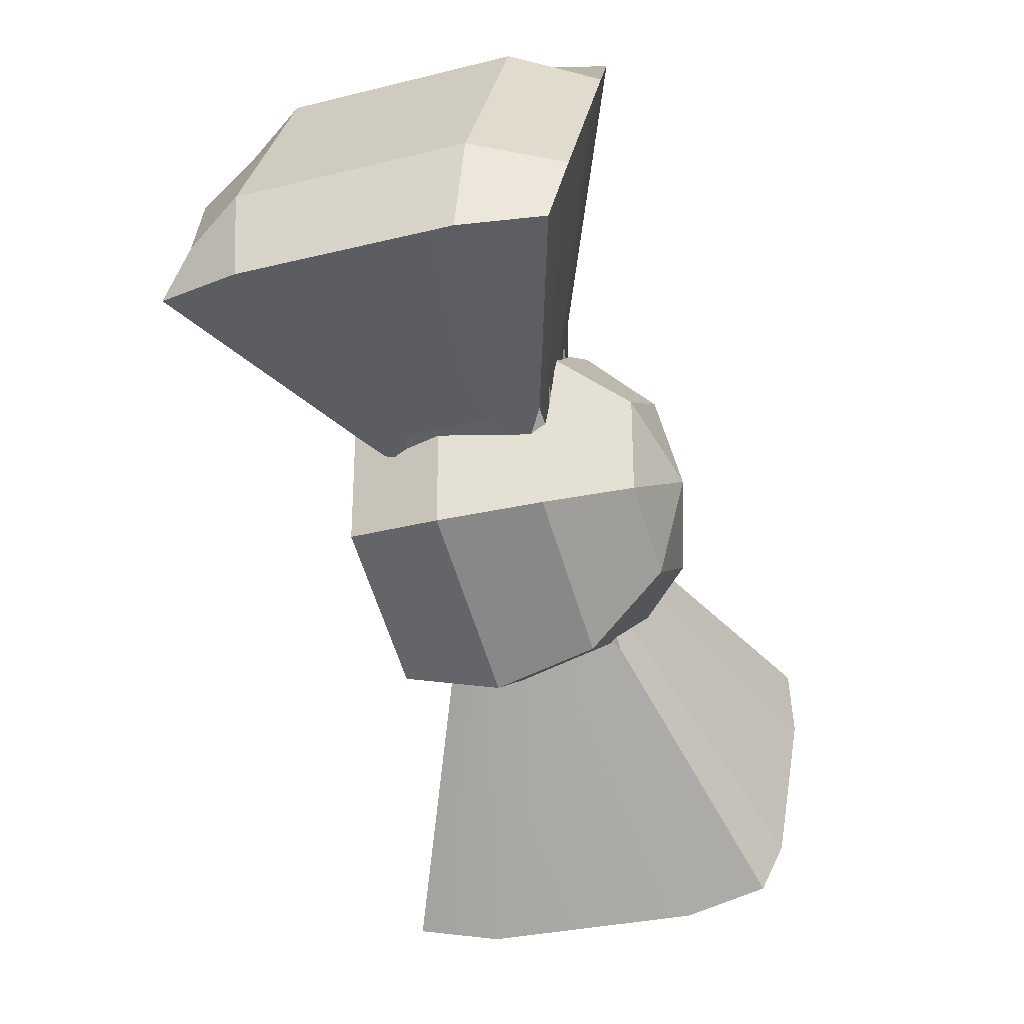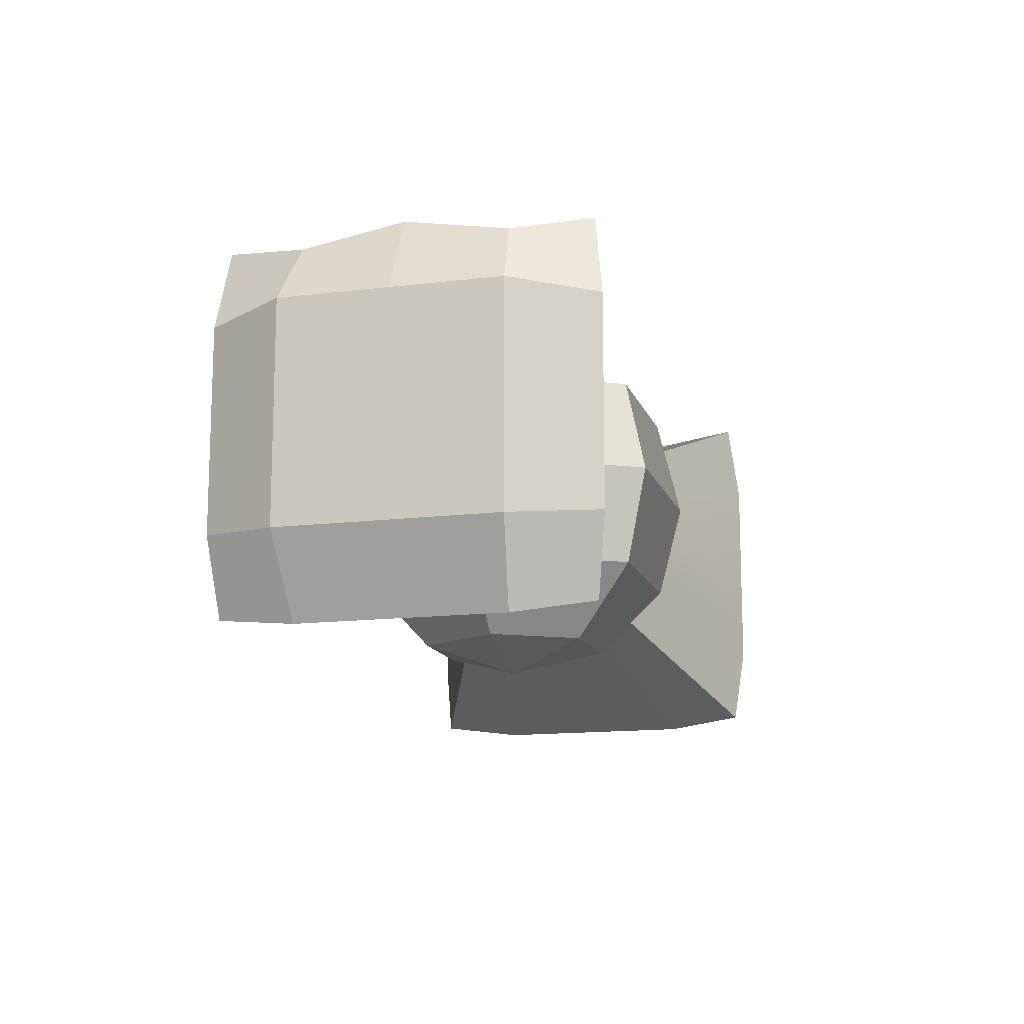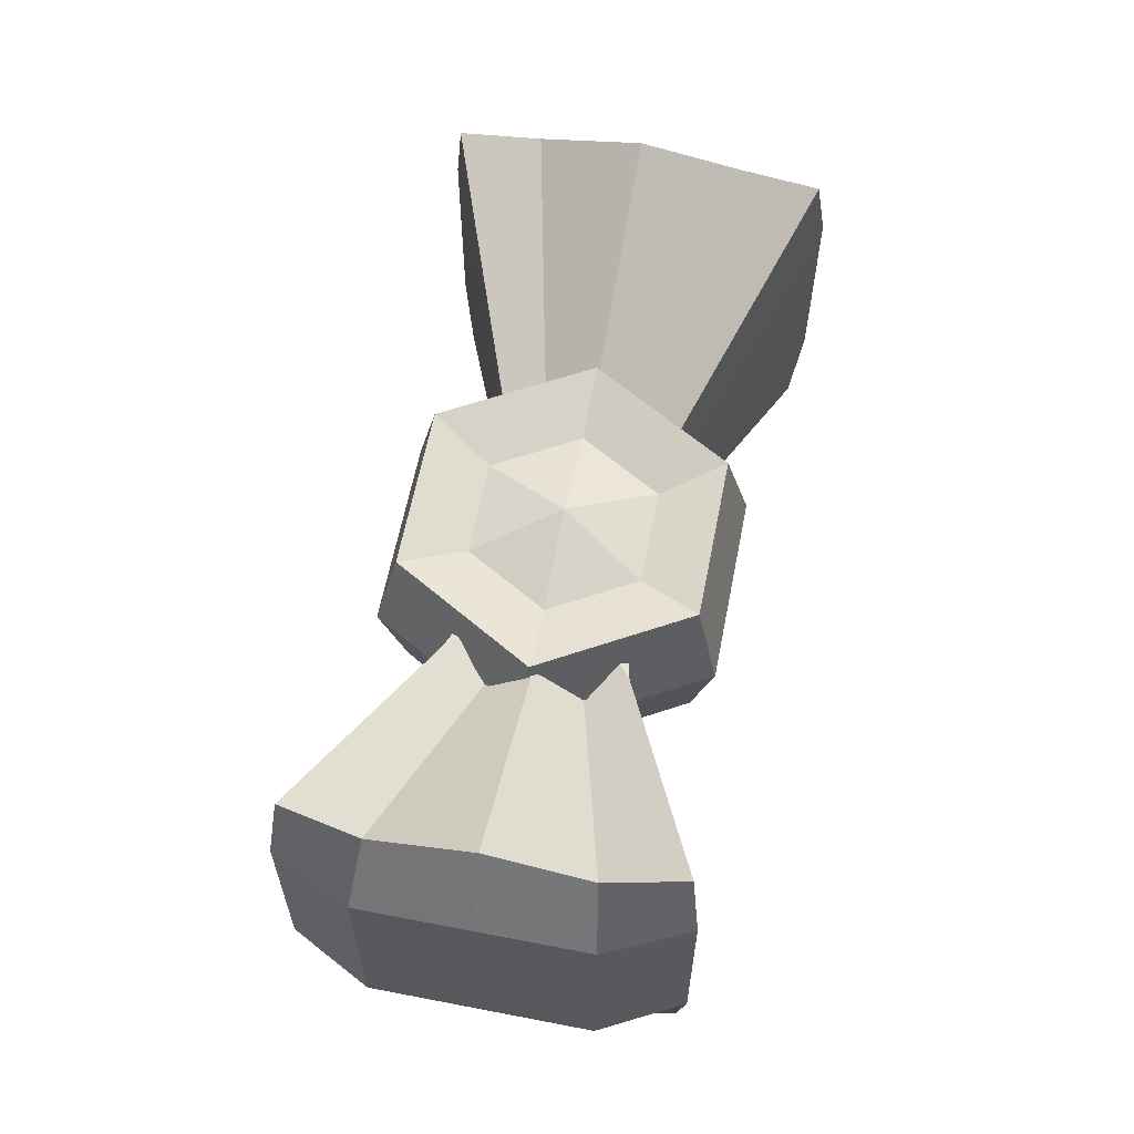
<metadata>
{"format":"obj","ext":"obj","renderer":"f3d","projection":"perspective","resolution":1024,"background":"white","views":[{"elev":-30.2,"azim":109.9,"up":"+Y"},{"elev":-14.0,"azim":-44.7,"up":"+Z"},{"elev":61.6,"azim":131.1,"up":"+Z"}]}
</metadata>
<code>
g Sphere
v -1.062e-10 0.005 0.003962
v 0.00433 0.0025 0.003962
v -1.414e-09 8.164e-10 0.005301
v 0 1.51e-09 -0.01
v 0.00433 0.0025 -0.00866
v 0 0.005 -0.00866
v 0.00433 0.0025 0.003962
v 0.00433 -0.0025 0.003962
v -1.414e-09 8.164e-10 0.005301
v 0 1.51e-09 -0.01
v 0.00433 -0.0025 -0.00866
v 0.00433 0.0025 -0.00866
v 0.00433 -0.0025 0.003962
v -9.669e-10 -0.005 0.003962
v -1.414e-09 8.164e-10 0.005301
v 0 1.51e-09 -0.01
v -1.01e-09 -0.005 -0.00866
v 0.00433 -0.0025 -0.00866
v 0 1.51e-09 -0.01
v -0.00433 -0.0025 -0.00866
v -1.01e-09 -0.005 -0.00866
v -9.669e-10 -0.005 0.003962
v -0.00433 -0.0025 0.003962
v -1.414e-09 8.164e-10 0.005301
v 0 1.51e-09 -0.01
v -0.00433 0.0025 -0.00866
v -0.00433 -0.0025 -0.00866
v -0.00433 -0.0025 0.003962
v -0.00433 0.0025 0.003962
v -1.414e-09 8.164e-10 0.005301
v 0 1.51e-09 -0.01
v 0 0.005 -0.00866
v -0.00433 0.0025 -0.00866
v -0.00433 0.0025 0.003962
v -1.062e-10 0.005 0.003962
v -1.414e-09 8.164e-10 0.005301
v 0 0.005 -0.00866
v 0.00433 0.0025 -0.00866
v 0.0075 0.00433 -0.005
v 0 0.00866 -0.005
v 0 0.01 -4.371e-10
v 0.00866 0.005 -4.371e-10
v 0.0075 0.00433 0.005
v 0 0.00866 0.005
v 0 0.00866 -0.005
v 0.0075 0.00433 -0.005
v 0.00866 0.005 -4.371e-10
v 0 0.01 -4.371e-10
v 0 0.00866 0.005
v 0.0075 0.00433 0.005
v 0.00433 0.0025 0.003962
v -1.062e-10 0.005 0.003962
v 0.00866 0.005 -4.371e-10
v 0.00866 -0.005 -4.371e-10
v 0.0075 -0.00433 0.005
v 0.0075 0.00433 0.005
v 0.0075 0.00433 -0.005
v 0.0075 -0.00433 -0.005
v 0.00866 -0.005 -4.371e-10
v 0.00866 0.005 -4.371e-10
v 0.0075 0.00433 0.005
v 0.0075 -0.00433 0.005
v 0.00433 -0.0025 0.003962
v 0.00433 0.0025 0.003962
v 0.00433 0.0025 -0.00866
v 0.00433 -0.0025 -0.00866
v 0.0075 -0.00433 -0.005
v 0.0075 0.00433 -0.005
v 0.0075 -0.00433 -0.005
v -7.116e-10 -0.00866 -0.005
v -1.308e-09 -0.01 -4.371e-10
v 0.00866 -0.005 -4.371e-10
v 0.0075 -0.00433 0.005
v -1.308e-09 -0.00866 0.005
v -9.669e-10 -0.005 0.003962
v 0.00433 -0.0025 0.003962
v 0.00433 -0.0025 -0.00866
v -1.01e-09 -0.005 -0.00866
v -7.116e-10 -0.00866 -0.005
v 0.0075 -0.00433 -0.005
v 0.00866 -0.005 -4.371e-10
v -1.308e-09 -0.01 -4.371e-10
v -1.308e-09 -0.00866 0.005
v 0.0075 -0.00433 0.005
v -7.116e-10 -0.00866 -0.005
v -0.0075 -0.00433 -0.005
v -0.00866 -0.005 -4.371e-10
v -1.308e-09 -0.01 -4.371e-10
v -1.308e-09 -0.00866 0.005
v -0.0075 -0.00433 0.005
v -0.00433 -0.0025 0.003962
v -9.669e-10 -0.005 0.003962
v -1.01e-09 -0.005 -0.00866
v -0.00433 -0.0025 -0.00866
v -0.0075 -0.00433 -0.005
v -7.116e-10 -0.00866 -0.005
v -1.308e-09 -0.01 -4.371e-10
v -0.00866 -0.005 -4.371e-10
v -0.0075 -0.00433 0.005
v -1.308e-09 -0.00866 0.005
v -0.0075 -0.00433 -0.005
v -0.0075 0.00433 -0.005
v -0.00866 0.005 -4.371e-10
v -0.00866 -0.005 -4.371e-10
v -0.0075 -0.00433 0.005
v -0.0075 0.00433 0.005
v -0.00433 0.0025 0.003962
v -0.00433 -0.0025 0.003962
v -0.00433 -0.0025 -0.00866
v -0.00433 0.0025 -0.00866
v -0.0075 0.00433 -0.005
v -0.0075 -0.00433 -0.005
v -0.00866 -0.005 -4.371e-10
v -0.00866 0.005 -4.371e-10
v -0.0075 0.00433 0.005
v -0.0075 -0.00433 0.005
v -0.0075 0.00433 -0.005
v 0 0.00866 -0.005
v 0 0.01 -4.371e-10
v -0.00866 0.005 -4.371e-10
v -0.0075 0.00433 0.005
v 0 0.00866 0.005
v -1.062e-10 0.005 0.003962
v -0.00433 0.0025 0.003962
v -0.00433 0.0025 -0.00866
v 0 0.005 -0.00866
v 0 0.00866 -0.005
v -0.0075 0.00433 -0.005
v -0.00866 0.005 -4.371e-10
v 0 0.01 -4.371e-10
v 0 0.00866 0.005
v -0.0075 0.00433 0.005
v 0.002616 0.006468 -0.003904
v 0.004335 0.008131 -0.003158
v 0.004335 0.008131 0.001575
v 0.002616 0.006468 0.002321
v -0.01934 -0.01097 -0.0064
v -0.02002 -0.005229 -0.01062
v -0.02219 -0.006027 -0.0064
v -0.01737 -0.009839 -0.01062
v -0.01649 -0.01592 -0.0064
v -0.01471 -0.01445 -0.01062
v 0.004398 0.008021 0.003815
v 0.002616 0.006468 0.002321
v 0.004335 0.008131 0.001575
v 0.01187 0.01789 0.008739
v 0.01223 0.01868 0.004631
v 0.004335 0.008131 -0.003158
v 0.01223 0.01868 -0.006009
v 0.01223 0.01868 -0.000689
v 0.01187 0.01789 -0.01012
v 0.004398 0.008021 -0.005398
v 0.002616 0.006468 -0.003904
v 0.006761 -0.0007238 0.002321
v 0.009061 -7.068e-05 0.001575
v 0.009061 -7.068e-05 -0.003158
v 0.006761 -0.0007238 -0.003904
v -0.01934 -0.01097 0.005022
v -0.02219 -0.006027 -0.000689
v -0.02219 -0.006027 0.005022
v -0.01934 -0.01097 -0.000689
v -0.01649 -0.01592 0.005022
v -0.02219 -0.006027 -0.0064
v -0.01649 -0.01592 -0.000689
v -0.01934 -0.01097 -0.0064
v -0.01649 -0.01592 -0.0064
v 0.01617 0.01608 -0.000689
v 0.01617 0.01608 0.005022
v 0.01223 0.01868 0.004631
v 0.01223 0.01868 -0.000689
v 0.01617 0.01608 -0.0064
v 0.01223 0.01868 -0.006009
v 0.01453 0.01468 0.008321
v 0.01719 0.01008 0.009237
v 0.006698 0.00403 0.003941
v 0.005517 0.00608 0.001079
v 0.004171 0.003771 0.002404
v -0.008016 0.0008673 0.003815
v -0.02142 -0.001292 0.008739
v -0.02232 -0.001239 0.004631
v -0.005629 0.001715 0.002321
v -0.008079 0.0009767 0.001575
v -0.02232 -0.001239 -0.000689
v -0.008079 0.0009767 -0.003158
v -0.02232 -0.001239 -0.006009
v -0.008016 0.0008673 -0.005398
v -0.02142 -0.001292 -0.01012
v -0.005629 0.001715 -0.003904
v -0.003352 -0.007225 -0.003158
v -0.001485 -0.005476 -0.003904
v -0.003415 -0.007115 -0.005398
v -0.012 -0.01763 -0.01012
v -0.01241 -0.01844 -0.006009
v -0.01241 -0.01844 0.004631
v -0.01241 -0.01844 -0.000689
v -0.003352 -0.007225 0.001575
v -0.012 -0.01763 0.008739
v -0.003415 -0.007115 0.003815
v -0.001485 -0.005476 0.002321
v -0.006897 -0.001074 -0.005525
v -0.005111 0.0008165 -0.004942
v -0.008016 0.0008673 -0.005398
v -0.02002 -0.005229 -0.01062
v -0.02142 -0.001292 -0.01012
v 0.02188 0.006185 0.005022
v 0.01984 0.005466 0.008321
v 0.01719 0.01008 0.009237
v 0.01902 0.01113 0.005022
v 0.01902 0.01113 0.005022
v 0.01719 0.01008 0.009237
v 0.01453 0.01468 0.008321
v 0.01617 0.01608 0.005022
v -0.008016 0.0008673 0.003815
v -0.005111 0.0008165 0.002404
v -0.006897 -0.001074 0.001079
v -0.02002 -0.005229 0.008321
v -0.02142 -0.001292 0.008739
v -0.02219 -0.006027 -0.0064
v -0.02002 -0.005229 -0.01062
v -0.02142 -0.001292 -0.01012
v -0.02232 -0.001239 -0.006009
v -0.01241 -0.01844 -0.000689
v -0.01241 -0.01844 -0.006009
v -0.01649 -0.01592 -0.0064
v -0.01649 -0.01592 -0.000689
v -0.01241 -0.01844 0.004631
v -0.01649 -0.01592 0.005022
v 0.01984 0.005466 0.008321
v 0.02128 0.001554 0.008739
v 0.008998 3.865e-05 0.003815
v 0.00788 0.00198 0.001079
v 0.006243 0.0001752 0.002404
v 0.02128 0.001554 -0.01012
v 0.02214 0.001475 -0.006009
v 0.02188 0.006185 -0.0064
v 0.01984 0.005466 -0.01062
v 0.004398 0.008021 -0.005398
v 0.003135 0.005569 -0.004942
v 0.005517 0.00608 -0.005525
v 0.01187 0.01789 -0.01012
v 0.01453 0.01468 -0.01062
v 0.006698 0.00403 -0.005525
v 0.004171 0.003771 -0.004942
v 0.01719 0.01008 -0.01062
v 0.00788 0.00198 -0.005525
v 0.005207 0.001973 -0.004942
v 0.01984 0.005466 -0.01062
v 0.008998 3.865e-05 -0.005398
v 0.02128 0.001554 -0.01012
v 0.006243 0.0001752 -0.004942
v -0.004534 -0.005174 0.001079
v -0.002003 -0.004577 0.002404
v -0.003415 -0.007115 0.003815
v -0.012 -0.01763 0.008739
v -0.01471 -0.01445 0.008321
v 0.02214 0.001475 0.004631
v 0.02128 0.001554 0.008739
v 0.01984 0.005466 0.008321
v 0.02188 0.006185 0.005022
v 0.02214 0.001475 -0.006009
v 0.02128 0.001554 -0.01012
v 0.008998 3.865e-05 -0.005398
v 0.009061 -7.068e-05 -0.003158
v 0.006761 -0.0007238 -0.003904
v 0.02214 0.001475 -0.000689
v 0.009061 -7.068e-05 0.001575
v 0.02214 0.001475 0.004631
v 0.006761 -0.0007238 0.002321
v 0.008998 3.865e-05 0.003815
v 0.02128 0.001554 0.008739
v -0.006897 -0.001074 0.001079
v -0.004075 -0.0009814 0.002404
v -0.005715 -0.003124 0.003941
v -0.01737 -0.009839 0.009237
v -0.02002 -0.005229 0.008321
v -0.005715 -0.003124 -0.005525
v -0.004075 -0.0009814 -0.004942
v -0.006897 -0.001074 -0.005525
v -0.01737 -0.009839 -0.01062
v -0.02002 -0.005229 -0.01062
v -0.01471 -0.01445 -0.01062
v -0.004534 -0.005174 -0.005525
v -0.003039 -0.002779 -0.004942
v 0.01902 0.01113 -0.0064
v 0.01617 0.01608 -0.000689
v 0.01617 0.01608 -0.0064
v 0.01902 0.01113 -0.000689
v 0.02188 0.006185 -0.0064
v 0.01617 0.01608 0.005022
v 0.02188 0.006185 -0.000689
v 0.01902 0.01113 0.005022
v 0.02188 0.006185 0.005022
v 0.02214 0.001475 -0.000689
v 0.02214 0.001475 0.004631
v 0.02188 0.006185 0.005022
v 0.02188 0.006185 -0.000689
v 0.02214 0.001475 -0.006009
v 0.02188 0.006185 -0.0064
v 0.01984 0.005466 -0.01062
v 0.02188 0.006185 -0.0064
v 0.01902 0.01113 -0.0064
v 0.01719 0.01008 -0.01062
v 0.01617 0.01608 -0.0064
v 0.01453 0.01468 -0.01062
v 0.01719 0.01008 0.009237
v 0.01984 0.005466 0.008321
v 0.00788 0.00198 0.001079
v 0.006698 0.00403 0.003941
v 0.005207 0.001973 0.002404
v 0.01453 0.01468 -0.01062
v 0.01617 0.01608 -0.0064
v 0.01223 0.01868 -0.006009
v 0.01187 0.01789 -0.01012
v -0.012 -0.01763 0.008739
v -0.01241 -0.01844 0.004631
v -0.01649 -0.01592 0.005022
v -0.01471 -0.01445 0.008321
v -0.01241 -0.01844 -0.006009
v -0.012 -0.01763 -0.01012
v -0.01471 -0.01445 -0.01062
v -0.01649 -0.01592 -0.0064
v -0.02002 -0.005229 0.008321
v -0.02219 -0.006027 0.005022
v -0.02232 -0.001239 0.004631
v -0.02142 -0.001292 0.008739
v -0.02219 -0.006027 -0.000689
v -0.02219 -0.006027 -0.0064
v -0.02232 -0.001239 -0.006009
v -0.02232 -0.001239 -0.000689
v -0.02219 -0.006027 0.005022
v -0.02232 -0.001239 0.004631
v 0.01187 0.01789 0.008739
v 0.01453 0.01468 0.008321
v 0.005517 0.00608 0.001079
v 0.004398 0.008021 0.003815
v 0.003135 0.005569 0.002404
v -0.003415 -0.007115 -0.005398
v -0.002003 -0.004577 -0.004942
v -0.004534 -0.005174 -0.005525
v -0.012 -0.01763 -0.01012
v -0.01471 -0.01445 -0.01062
v -0.005629 0.001715 -0.003904
v 0.002616 0.006468 -0.003904
v 0.002616 0.006468 0.002321
v -0.005629 0.001715 0.002321
v -0.01737 -0.009839 0.009237
v -0.01934 -0.01097 0.005022
v -0.02219 -0.006027 0.005022
v -0.02002 -0.005229 0.008321
v -0.005715 -0.003124 0.003941
v -0.003039 -0.002779 0.002404
v -0.004534 -0.005174 0.001079
v -0.01471 -0.01445 0.008321
v -0.01737 -0.009839 0.009237
v -0.01471 -0.01445 0.008321
v -0.01649 -0.01592 0.005022
v -0.01934 -0.01097 0.005022
v -0.01737 -0.009839 0.009237
v 0.01617 0.01608 0.005022
v 0.01453 0.01468 0.008321
v 0.01187 0.01789 0.008739
v 0.01223 0.01868 0.004631
v 0.003135 0.005569 0.002404
v 0.005517 0.00608 0.001079
v 0.004171 0.003771 0.002404
v -0.004075 -0.0009814 0.002404
v -0.005111 0.0008165 0.002404
v -0.006897 -0.001074 0.001079
v 0.002616 0.006468 0.002321
v 0.004398 0.008021 0.003815
v 0.003135 0.005569 0.002404
v -0.005111 0.0008165 0.002404
v -0.005629 0.001715 0.002321
v -0.008016 0.0008673 0.003815
v -0.001485 -0.005476 0.002321
v -0.001485 -0.005476 -0.003904
v -0.003352 -0.007225 -0.003158
v -0.003352 -0.007225 0.001575
v 0.005207 0.001973 0.002404
v 0.00788 0.00198 0.001079
v 0.006243 0.0001752 0.002404
v -0.002003 -0.004577 0.002404
v -0.003039 -0.002779 0.002404
v -0.004534 -0.005174 0.001079
v 0.006243 0.0001752 0.002404
v 0.008998 3.865e-05 0.003815
v 0.006761 -0.0007238 0.002321
v -0.001485 -0.005476 0.002321
v -0.002003 -0.004577 0.002404
v -0.003415 -0.007115 0.003815
v -0.005629 0.001715 -0.003904
v -0.005629 0.001715 0.002321
v -0.008079 0.0009767 0.001575
v -0.008079 0.0009767 -0.003158
v 0.006761 -0.0007238 -0.003904
v -0.001485 -0.005476 -0.003904
v -0.001485 -0.005476 0.002321
v 0.006761 -0.0007238 0.002321
v 0.006761 -0.0007238 -0.003904
v 0.008998 3.865e-05 -0.005398
v 0.006243 0.0001752 -0.004942
v -0.002003 -0.004577 -0.004942
v -0.001485 -0.005476 -0.003904
v -0.003415 -0.007115 -0.005398
v 0.006243 0.0001752 -0.004942
v 0.00788 0.00198 -0.005525
v 0.005207 0.001973 -0.004942
v -0.002003 -0.004577 -0.004942
v -0.003039 -0.002779 -0.004942
v -0.004534 -0.005174 -0.005525
v 0.004171 0.003771 -0.004942
v 0.006698 0.00403 -0.005525
v -0.004075 -0.0009814 -0.004942
v -0.005715 -0.003124 -0.005525
v 0.003135 0.005569 -0.004942
v 0.005517 0.00608 -0.005525
v -0.005111 0.0008165 -0.004942
v -0.006897 -0.001074 -0.005525
v 0.003135 0.005569 -0.004942
v 0.004398 0.008021 -0.005398
v 0.002616 0.006468 -0.003904
v -0.005111 0.0008165 -0.004942
v -0.005629 0.001715 -0.003904
v -0.008016 0.0008673 -0.005398
g Sphere_0
f 3 2 1
f 6 5 4
f 9 8 7
f 12 11 10
f 15 14 13
f 18 17 16
f 21 20 19
f 24 23 22
f 27 26 25
f 30 29 28
f 33 32 31
f 36 35 34
f 39 38 37
f 40 39 37
f 43 42 41
f 44 43 41
f 47 46 45
f 48 47 45
f 51 50 49
f 52 51 49
f 55 54 53
f 56 55 53
f 59 58 57
f 60 59 57
f 63 62 61
f 64 63 61
f 67 66 65
f 68 67 65
f 71 70 69
f 72 71 69
f 75 74 73
f 76 75 73
f 79 78 77
f 80 79 77
f 83 82 81
f 84 83 81
f 87 86 85
f 88 87 85
f 91 90 89
f 92 91 89
f 95 94 93
f 96 95 93
f 99 98 97
f 100 99 97
f 103 102 101
f 104 103 101
f 107 106 105
f 108 107 105
f 111 110 109
f 112 111 109
f 115 114 113
f 116 115 113
f 119 118 117
f 120 119 117
f 123 122 121
f 124 123 121
f 127 126 125
f 128 127 125
f 131 130 129
f 132 131 129
f 135 134 133
f 136 135 133
f 139 138 137
f 138 140 137
f 137 140 141
f 140 142 141
f 145 144 143
f 143 146 145
f 146 147 145
f 148 145 147
f 147 149 148
f 147 150 149
f 148 149 151
f 148 151 152
f 152 153 148
f 156 155 154
f 157 156 154
f 160 159 158
f 159 161 158
f 158 161 162
f 159 163 161
f 161 164 162
f 163 165 161
f 161 165 164
f 165 166 164
f 169 168 167
f 170 169 167
f 170 167 171
f 172 170 171
f 175 174 173
f 173 176 175
f 176 177 175
f 180 179 178
f 180 178 181
f 181 182 180
f 183 180 182
f 183 182 184
f 184 185 183
f 185 184 186
f 186 187 185
f 184 188 186
f 191 190 189
f 192 191 189
f 189 193 192
f 193 189 194
f 194 195 193
f 189 196 194
f 197 194 196
f 196 198 197
f 196 199 198
f 202 201 200
f 200 203 202
f 203 204 202
f 207 206 205
f 208 207 205
f 211 210 209
f 212 211 209
f 215 214 213
f 213 216 215
f 213 217 216
f 220 219 218
f 221 220 218
f 224 223 222
f 225 224 222
f 225 222 226
f 227 225 226
f 230 229 228
f 228 231 230
f 231 232 230
f 235 234 233
f 236 235 233
f 239 238 237
f 239 237 240
f 240 241 239
f 242 239 241
f 242 243 239
f 241 244 242
f 245 242 244
f 245 246 242
f 244 247 245
f 248 245 247
f 247 249 248
f 248 250 245
f 253 252 251
f 251 254 253
f 251 255 254
f 258 257 256
f 259 258 256
f 262 261 260
f 260 263 262
f 263 264 262
f 263 260 265
f 265 266 263
f 265 267 266
f 268 266 267
f 267 269 268
f 267 270 269
f 273 272 271
f 271 274 273
f 271 275 274
f 278 277 276
f 276 279 278
f 279 280 278
f 281 279 276
f 282 281 276
f 276 283 282
f 286 285 284
f 285 287 284
f 284 287 288
f 285 289 287
f 287 290 288
f 289 291 287
f 287 291 290
f 291 292 290
f 295 294 293
f 296 295 293
f 296 293 297
f 298 296 297
f 301 300 299
f 302 301 299
f 303 301 302
f 304 303 302
f 307 306 305
f 305 308 307
f 308 309 307
f 312 311 310
f 313 312 310
f 316 315 314
f 317 316 314
f 320 319 318
f 321 320 318
f 324 323 322
f 325 324 322
f 328 327 326
f 329 328 326
f 329 326 330
f 331 329 330
f 334 333 332
f 332 335 334
f 335 336 334
f 339 338 337
f 337 340 339
f 340 341 339
f 344 343 342
f 345 344 342
f 348 347 346
f 349 348 346
f 352 351 350
f 350 353 352
f 350 354 353
f 357 356 355
f 358 357 355
f 361 360 359
f 362 361 359
f 365 364 363
f 363 366 365
f 363 367 366
f 367 368 366
f 371 370 369
f 369 372 371
f 369 373 372
f 373 374 372
f 377 376 375
f 378 377 375
f 381 380 379
f 379 382 381
f 379 383 382
f 383 384 382
f 387 386 385
f 385 388 387
f 385 389 388
f 389 390 388
f 393 392 391
f 394 393 391
f 397 396 395
f 398 397 395
f 401 400 399
f 399 402 401
f 402 399 403
f 403 404 402
f 407 406 405
f 405 408 407
f 408 409 407
f 408 410 409
f 407 409 411
f 411 412 407
f 409 413 411
f 409 414 413
f 411 413 415
f 415 416 411
f 413 417 415
f 413 418 417
f 421 420 419
f 419 422 421
f 422 423 421
f 422 424 423

</code>
